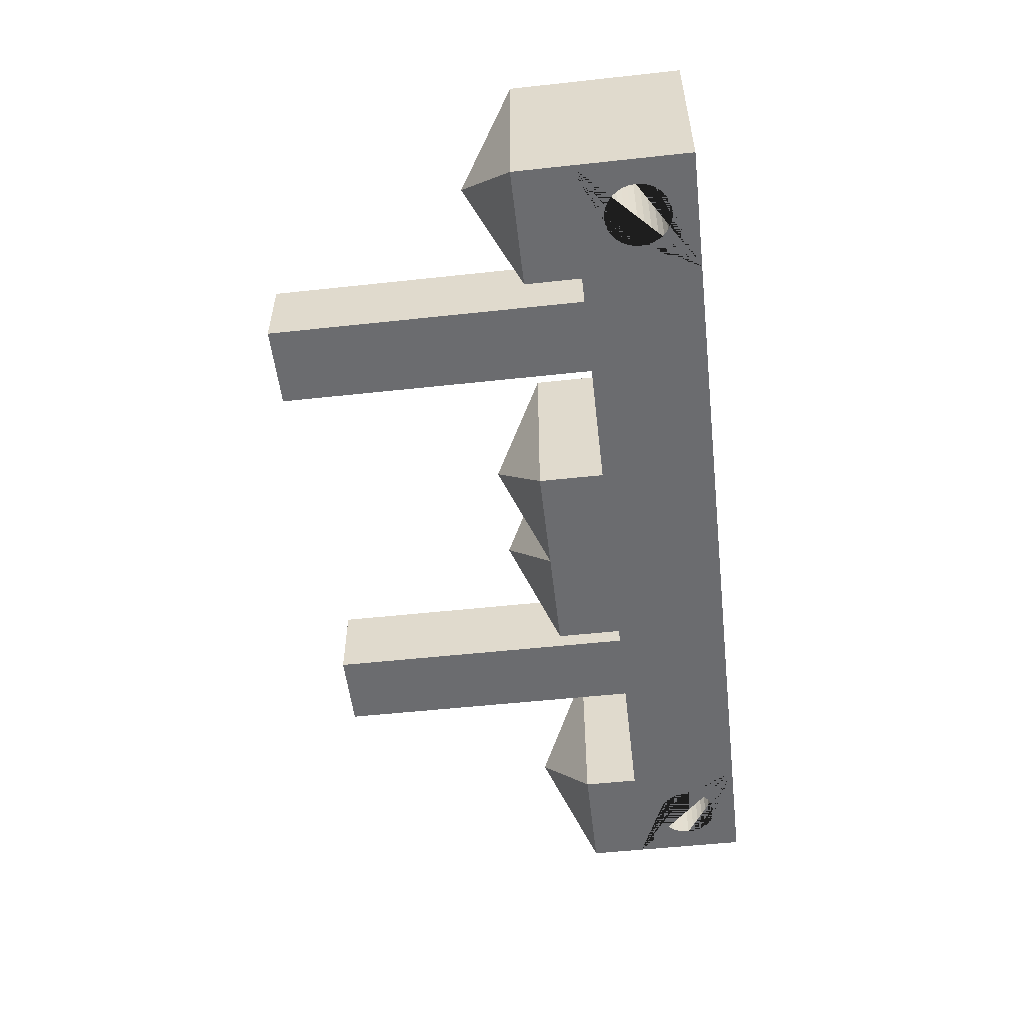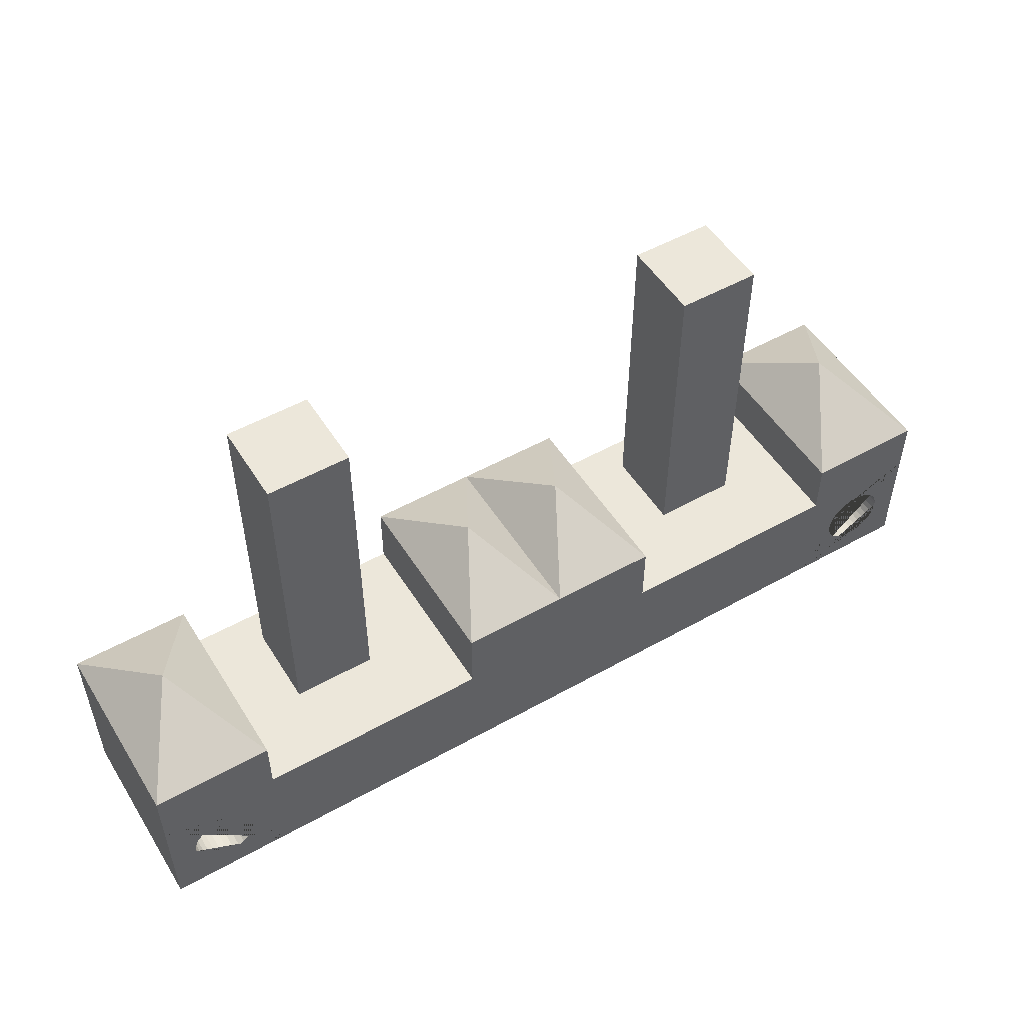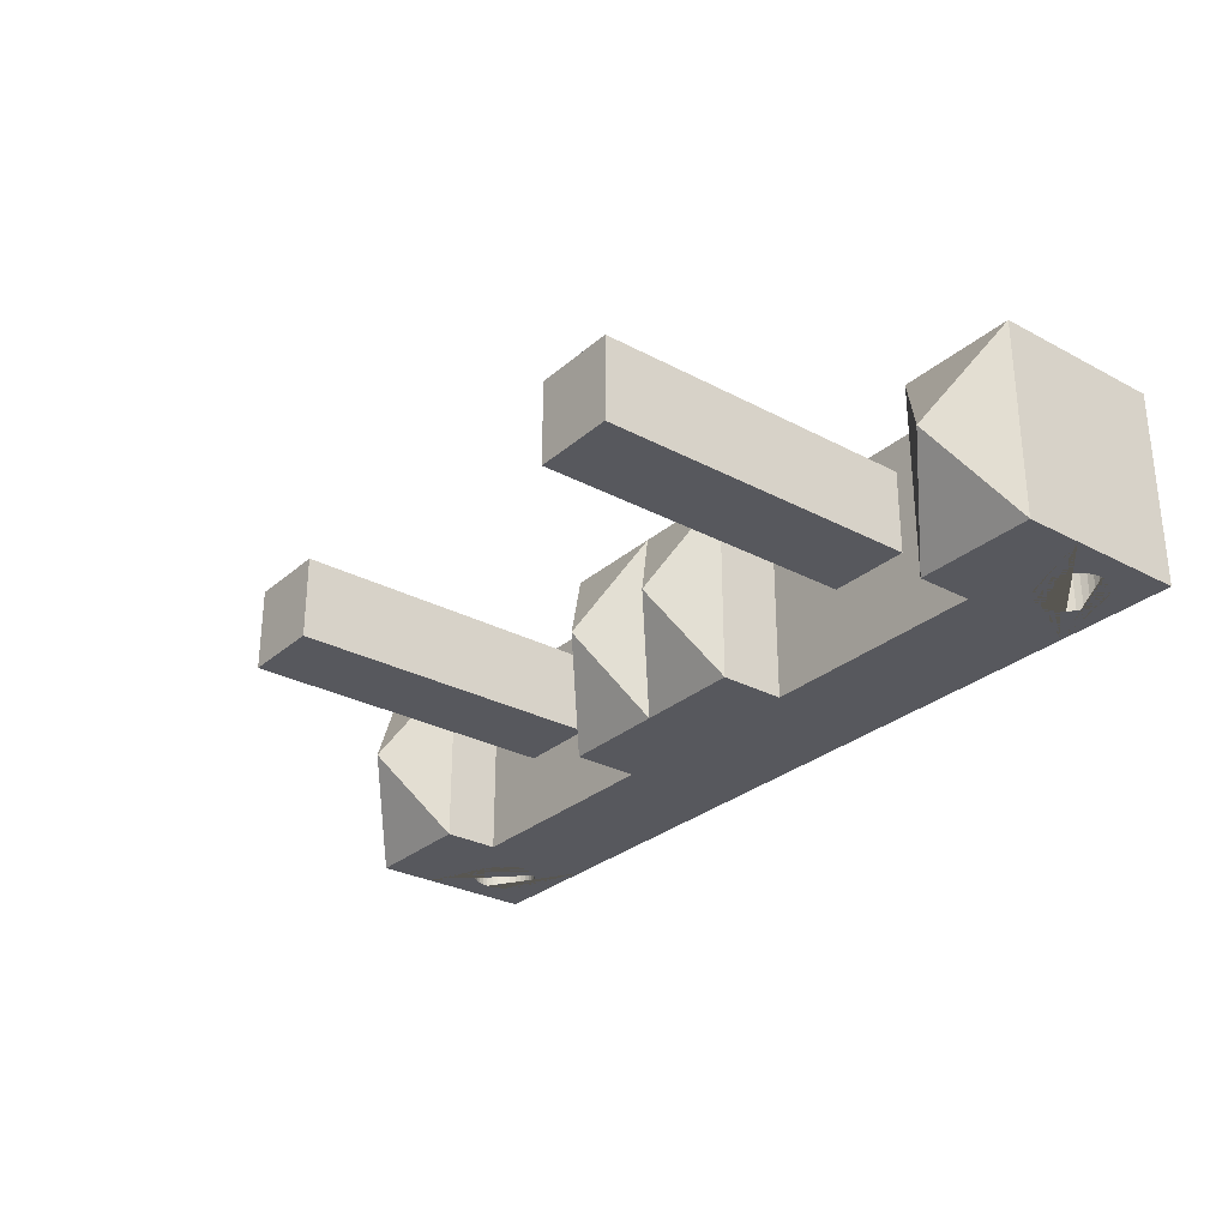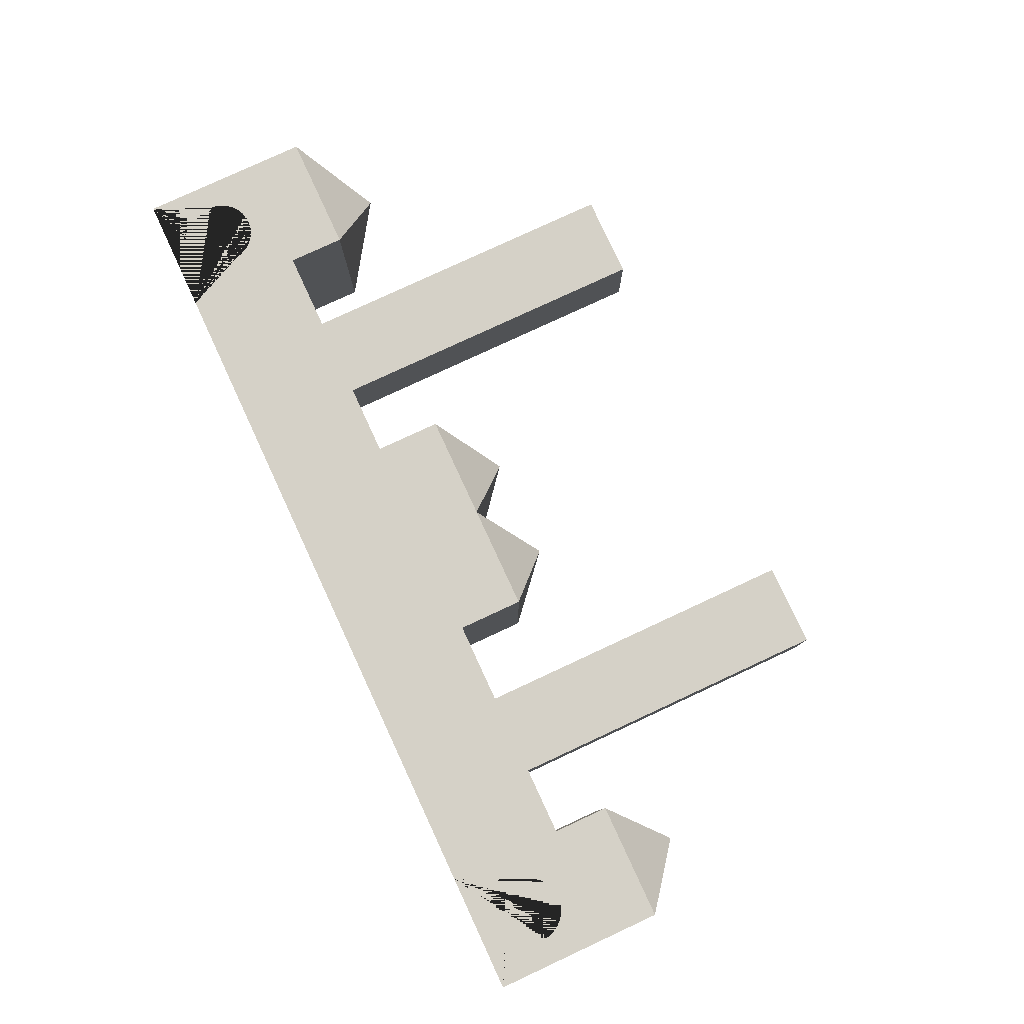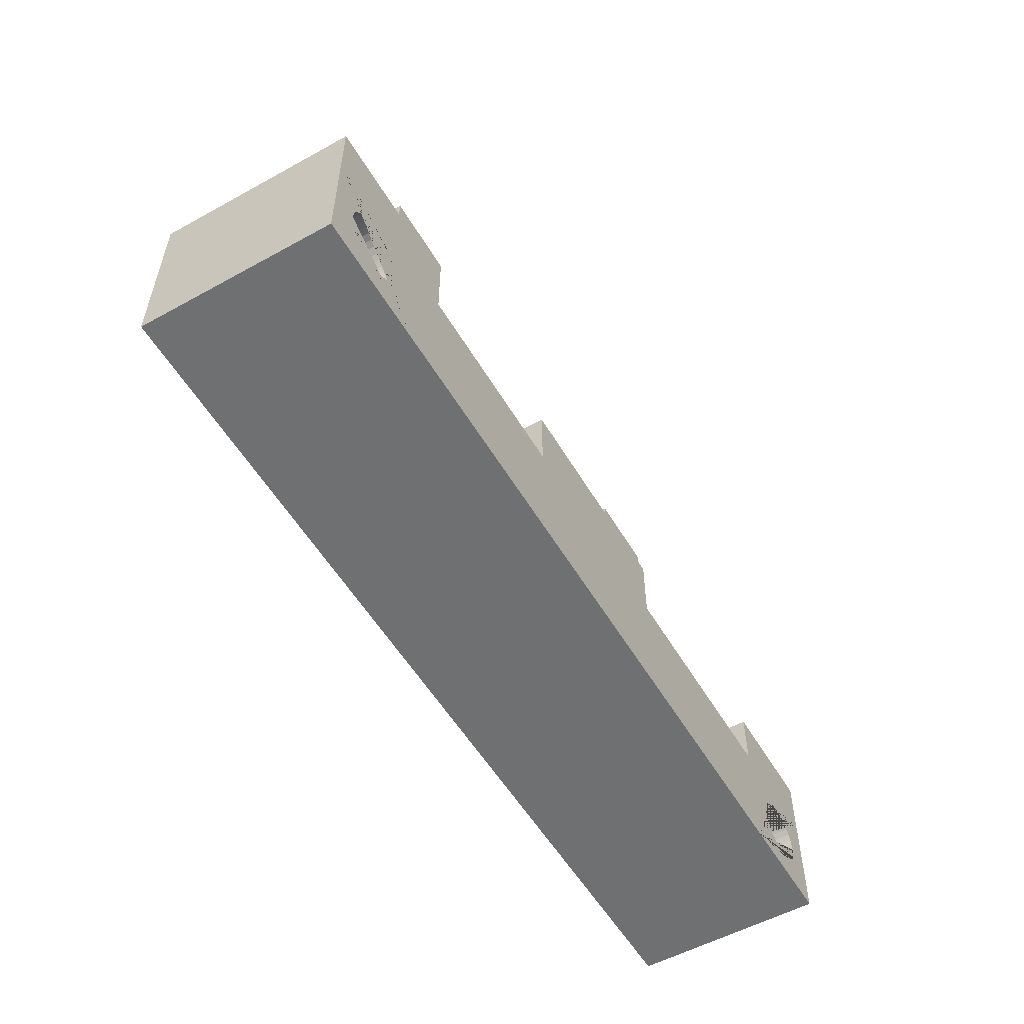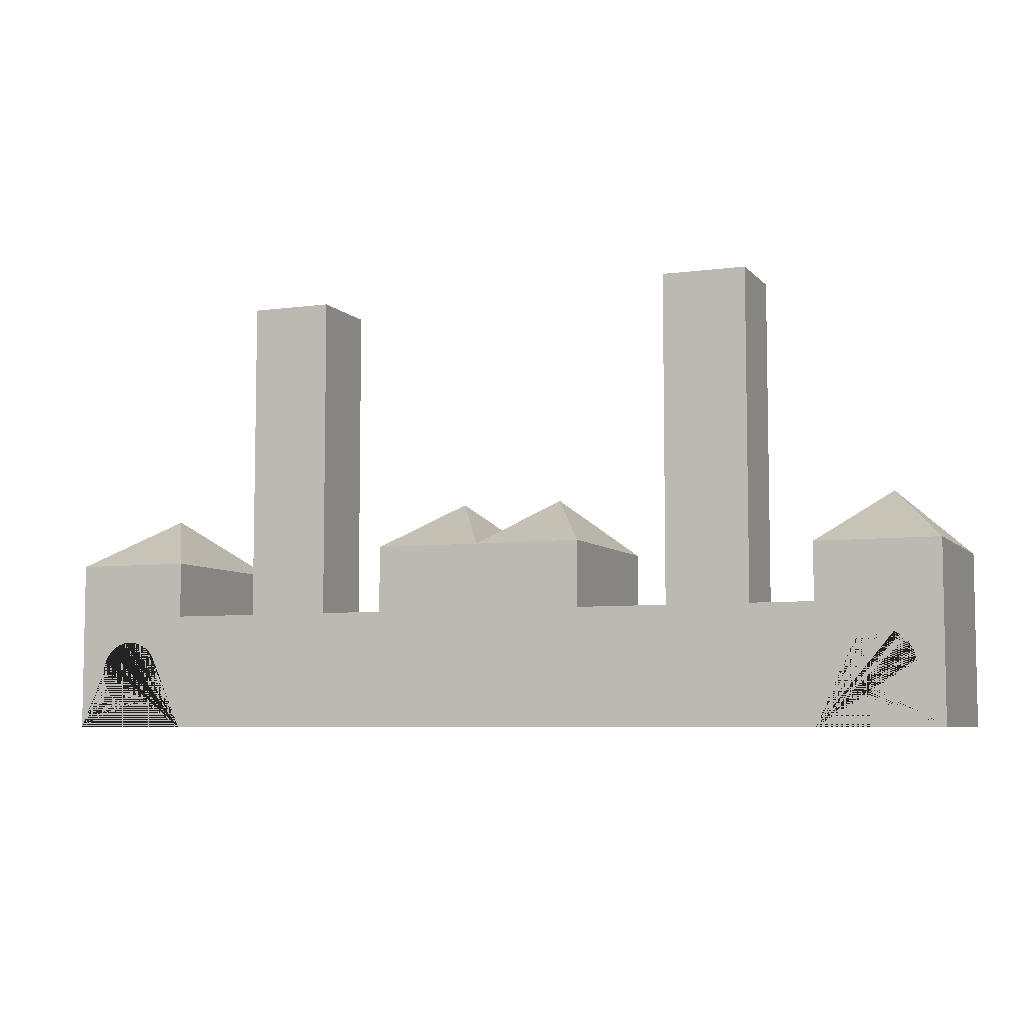
<metadata>
{"format":"obj","ext":"obj","renderer":"f3d","projection":"perspective","resolution":1024,"background":"white","views":[{"elev":-53.7,"azim":-83.4,"up":"+Z"},{"elev":51.6,"azim":148.7,"up":"+Y"},{"elev":-28.9,"azim":-128.4,"up":"+Z"},{"elev":79.7,"azim":65.1,"up":"+Z"},{"elev":-54.9,"azim":120.2,"up":"+Y"},{"elev":-6.4,"azim":21.7,"up":"+Y"}]}
</metadata>
<code>
o Cube.001
v 1.207 0.4722 0.7969
v 1.207 2.876 0.7969
v 1.207 0.4722 0.2561
v 1.207 2.876 0.2561
v 1.748 0.4722 0.7969
v 1.748 2.876 0.7969
v 1.748 0.4722 0.2561
v 1.748 2.876 0.2561
v -1.207 0.4722 0.7969
v -1.207 2.876 0.7969
v -1.207 0.4722 0.2561
v -1.207 2.876 0.2561
v -1.748 0.4722 0.7969
v -1.748 2.876 0.7969
v -1.748 0.4722 0.2561
v -1.748 2.876 0.2561
f 1 2 4 3
f 3 4 8 7
f 7 8 6 5
f 5 6 2 1
f 3 7 5 1
f 8 4 2 6
f 9 11 12 10
f 11 15 16 12
f 15 13 14 16
f 13 9 10 14
f 11 9 13 15
f 16 14 10 12
o Cube
v 2.969 -0.01137 -0.243
v 2.969 -0.01137 1
v 2.969 0.7378 -0.243
v 2.969 0.7378 1
v 2.199 -0.01137 -0.243
v 2.199 -0.01137 1
v 2.199 0.7378 -0.243
v 2.199 0.7378 1
v 2.584 1.462 0.3785
v 2.969 1.101 -0.243
v 2.969 1.101 1
v 2.199 1.101 -0.243
v 2.199 1.101 1
v 0.6895 -0.01137 -0.243
v 0.6895 -0.01137 1
v 0.6895 0.7378 -0.243
v 0.6895 0.7378 1
v 0.6895 1.163 -0.243
v 0.6895 1.163 1
v 0.3447 1.493 0.3785
v 2.514 0.5507 -0.243
v 2.514 0.5507 1
v 2.594 0.5667 -0.243
v 2.594 0.5667 1
v 2.553 0.5627 -0.243
v 2.553 0.5627 1
v 2.42 0.2402 -0.243
v 2.42 0.2402 1
v 2.446 0.2084 -0.243
v 2.446 0.2084 1
v 2.4 0.2765 -0.243
v 2.4 0.2765 1
v 2.478 0.1823 -0.243
v 2.478 0.1823 1
v 2.594 0.147 -0.243
v 2.594 0.147 1
v 2.635 0.151 -0.243
v 2.635 0.151 1
v 2.553 0.151 -0.243
v 2.553 0.151 1
v 2.8 0.3978 -0.243
v 2.8 0.3978 1
v 2.743 0.5052 -0.243
v 2.743 0.5052 1
v 2.711 0.5313 -0.243
v 2.711 0.5313 1
v 2.674 0.163 -0.243
v 2.674 0.163 1
v 2.788 0.4371 -0.243
v 2.788 0.4371 1
v 2.42 0.4734 -0.243
v 2.42 0.4734 1
v 2.446 0.5052 -0.243
v 2.446 0.5052 1
v 2.635 0.5627 -0.243
v 2.635 0.5627 1
v 2.4 0.4371 -0.243
v 2.4 0.4371 1
v 2.788 0.2765 -0.243
v 2.788 0.2765 1
v 2.8 0.3159 -0.243
v 2.8 0.3159 1
v 2.769 0.2402 -0.243
v 2.769 0.2402 1
v 2.804 0.3568 -0.243
v 2.804 0.3568 1
v 2.388 0.3159 -0.243
v 2.388 0.3159 1
v 2.478 0.5313 -0.243
v 2.478 0.5313 1
v 2.514 0.163 -0.243
v 2.514 0.163 1
v 2.384 0.3568 -0.243
v 2.384 0.3568 1
v 2.769 0.4734 -0.243
v 2.769 0.4734 1
v 2.743 0.2084 -0.243
v 2.743 0.2084 1
v 2.711 0.1823 -0.243
v 2.711 0.1823 1
v 2.388 0.3978 -0.243
v 2.388 0.3978 1
v 2.674 0.5507 -0.243
v 2.674 0.5507 1
v -2.969 -0.01137 -0.243
v -2.969 -0.01137 1
v -2.969 0.7378 -0.243
v -2.969 0.7378 1
v 0 -0.01137 -0.243
v 0 -0.01137 1
v 0 0.7378 -0.243
v 0 0.7378 1
v -2.199 -0.01137 -0.243
v -2.199 -0.01137 1
v -2.199 0.7378 -0.243
v -2.199 0.7378 1
v -2.584 1.462 0.3785
v -2.969 1.101 -0.243
v -2.969 1.101 1
v -2.199 1.101 -0.243
v -2.199 1.101 1
v -0.6895 -0.01137 -0.243
v -0.6895 -0.01137 1
v -0.6895 0.7378 -0.243
v -0.6895 0.7378 1
v -0.6895 1.163 -0.243
v 0 1.163 -0.243
v -0.6895 1.163 1
v 0 1.163 1
v -0.3447 1.493 0.3785
v -2.514 0.5507 -0.243
v -2.514 0.5507 1
v -2.594 0.5667 -0.243
v -2.594 0.5667 1
v -2.553 0.5627 -0.243
v -2.553 0.5627 1
v -2.42 0.2402 -0.243
v -2.42 0.2402 1
v -2.446 0.2084 -0.243
v -2.446 0.2084 1
v -2.4 0.2765 -0.243
v -2.4 0.2765 1
v -2.478 0.1823 -0.243
v -2.478 0.1823 1
v -2.594 0.147 -0.243
v -2.594 0.147 1
v -2.635 0.151 -0.243
v -2.635 0.151 1
v -2.553 0.151 -0.243
v -2.553 0.151 1
v -2.8 0.3978 -0.243
v -2.8 0.3978 1
v -2.743 0.5052 -0.243
v -2.743 0.5052 1
v -2.711 0.5313 -0.243
v -2.711 0.5313 1
v -2.674 0.163 -0.243
v -2.674 0.163 1
v -2.788 0.4371 -0.243
v -2.788 0.4371 1
v -2.42 0.4734 -0.243
v -2.42 0.4734 1
v -2.446 0.5052 -0.243
v -2.446 0.5052 1
v -2.635 0.5627 -0.243
v -2.635 0.5627 1
v -2.4 0.4371 -0.243
v -2.4 0.4371 1
v -2.788 0.2765 -0.243
v -2.788 0.2765 1
v -2.8 0.3159 -0.243
v -2.8 0.3159 1
v -2.769 0.2402 -0.243
v -2.769 0.2402 1
v -2.804 0.3568 -0.243
v -2.804 0.3568 1
v -2.388 0.3159 -0.243
v -2.388 0.3159 1
v -2.478 0.5313 -0.243
v -2.478 0.5313 1
v -2.514 0.163 -0.243
v -2.514 0.163 1
v -2.384 0.3568 -0.243
v -2.384 0.3568 1
v -2.769 0.4734 -0.243
v -2.769 0.4734 1
v -2.743 0.2084 -0.243
v -2.743 0.2084 1
v -2.711 0.1823 -0.243
v -2.711 0.1823 1
v -2.388 0.3978 -0.243
v -2.388 0.3978 1
v -2.674 0.5507 -0.243
v -2.674 0.5507 1
f 17 19 20 18
f 23 24 29 28
f 18 82 78 76 80 94 96 64 54 52 56 88 50 46 44 48 84 90 22
f 19 17 81 57 65 91 59 61 99 71 39 41 37 85 69 67 73 97 89 21 23
f 24 20 27 29
f 20 19 26 27
f 19 23 28 26
f 25 27 26
f 25 26 28
f 25 29 27
f 25 28 29
f 23 32 33 24
f 22 24 33 31
f 23 21 30 32
f 22 90 98 74 68 70 86 38 42 40 72 100 62 60 92 66 58 82 18 20 24
f 21 89 83 47 43 45 49 87 55 51 53 63 95 93 79 75 77 81 17
f 101 102 104 103
f 111 116 117 112
f 102 110 180 174 138 134 136 140 178 146 142 144 154 186 184 170 166 168 172
f 103 111 109 179 187 163 157 159 175 127 131 129 161 189 151 149 181 155 147 171 101
f 112 117 115 104
f 104 115 114 103
f 103 114 116 111
f 113 114 115
f 113 116 114
f 113 115 117
f 113 117 116
f 111 112 121 120
f 110 119 121 112
f 111 120 118 109
f 110 112 104 102 172 148 156 182 150 152 190 162 130 132 128 176 160 158 164 188 180
f 109 101 171 167 165 169 183 185 153 143 141 145 177 139 135 133 137 173 179
f 32 30 105 107
f 31 33 108 106
f 30 31 106 105
f 35 34 36
f 32 107 123 34
f 33 32 34 35
f 108 33 35 125
f 125 35 36
f 123 125 36
f 77 78 82 81
f 93 94 80 79
f 79 80 76 75
f 97 98 90 89
f 57 58 66 65
f 81 82 58 57
f 91 92 60 59
f 39 40 42 41
f 55 56 52 51
f 67 68 74 73
f 51 52 54 53
f 41 42 38 37
f 59 60 62 61
f 49 50 88 87
f 61 62 100 99
f 95 96 94 93
f 85 86 70 69
f 73 74 98 97
f 63 64 96 95
f 45 46 50 49
f 47 48 44 43
f 65 66 92 91
f 71 72 40 39
f 89 90 84 83
f 75 76 78 77
f 87 88 56 55
f 37 38 86 85
f 99 100 72 71
f 53 54 64 63
f 83 84 48 47
f 69 70 68 67
f 43 44 46 45
f 120 107 105 118
f 119 106 108 121
f 118 105 106 119
f 124 126 122
f 120 122 123 107
f 121 124 122 120
f 108 125 124 121
f 125 126 124
f 123 126 125
f 167 171 172 168
f 183 169 170 184
f 169 165 166 170
f 187 179 180 188
f 147 155 156 148
f 171 147 148 172
f 181 149 150 182
f 129 131 132 130
f 145 141 142 146
f 157 163 164 158
f 141 143 144 142
f 131 127 128 132
f 149 151 152 150
f 139 177 178 140
f 151 189 190 152
f 185 183 184 186
f 175 159 160 176
f 163 187 188 164
f 153 185 186 154
f 135 139 140 136
f 137 133 134 138
f 155 181 182 156
f 161 129 130 162
f 179 173 174 180
f 165 167 168 166
f 177 145 146 178
f 127 175 176 128
f 189 161 162 190
f 143 153 154 144
f 173 137 138 174
f 159 157 158 160
f 133 135 136 134
f 17 18 22 21
f 21 22 31 30
f 34 123 36
f 107 123 125 108
f 101 109 110 102
f 109 118 119 110
f 122 126 123

</code>
